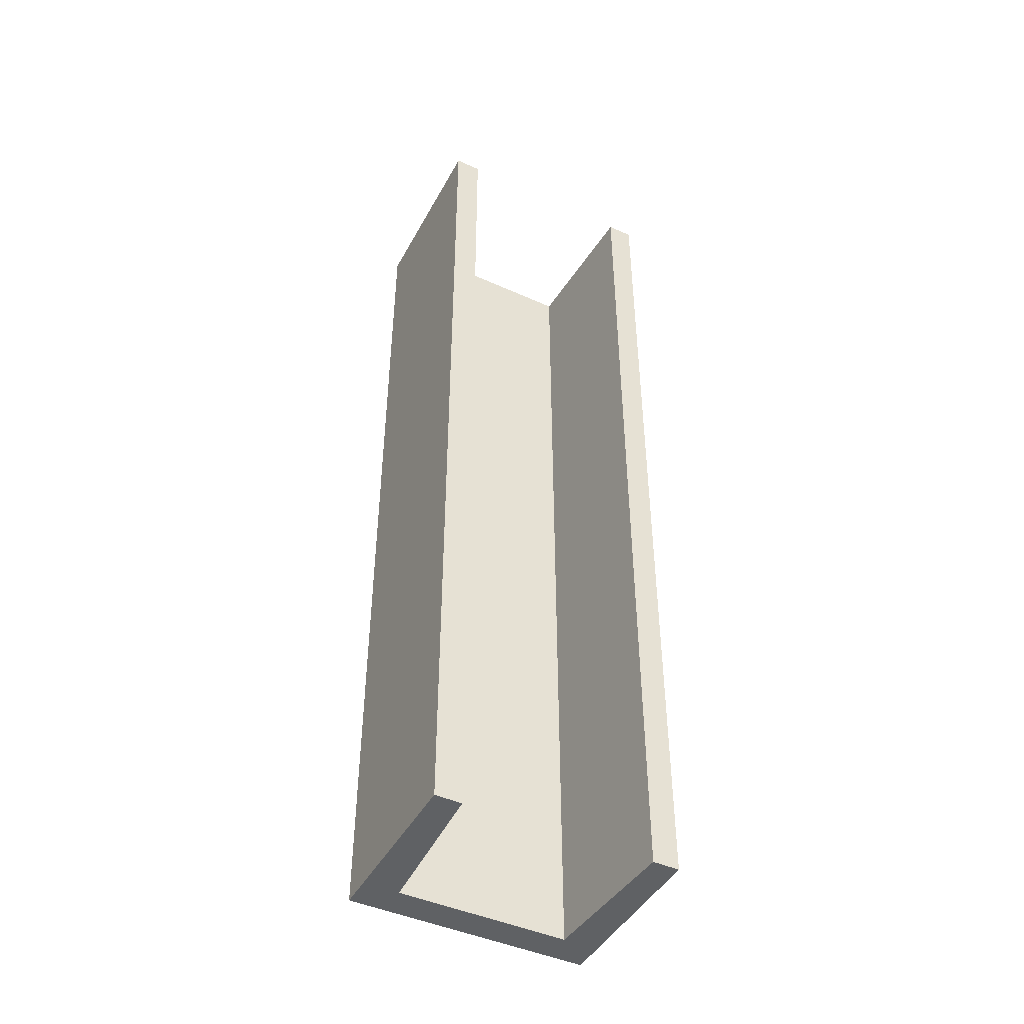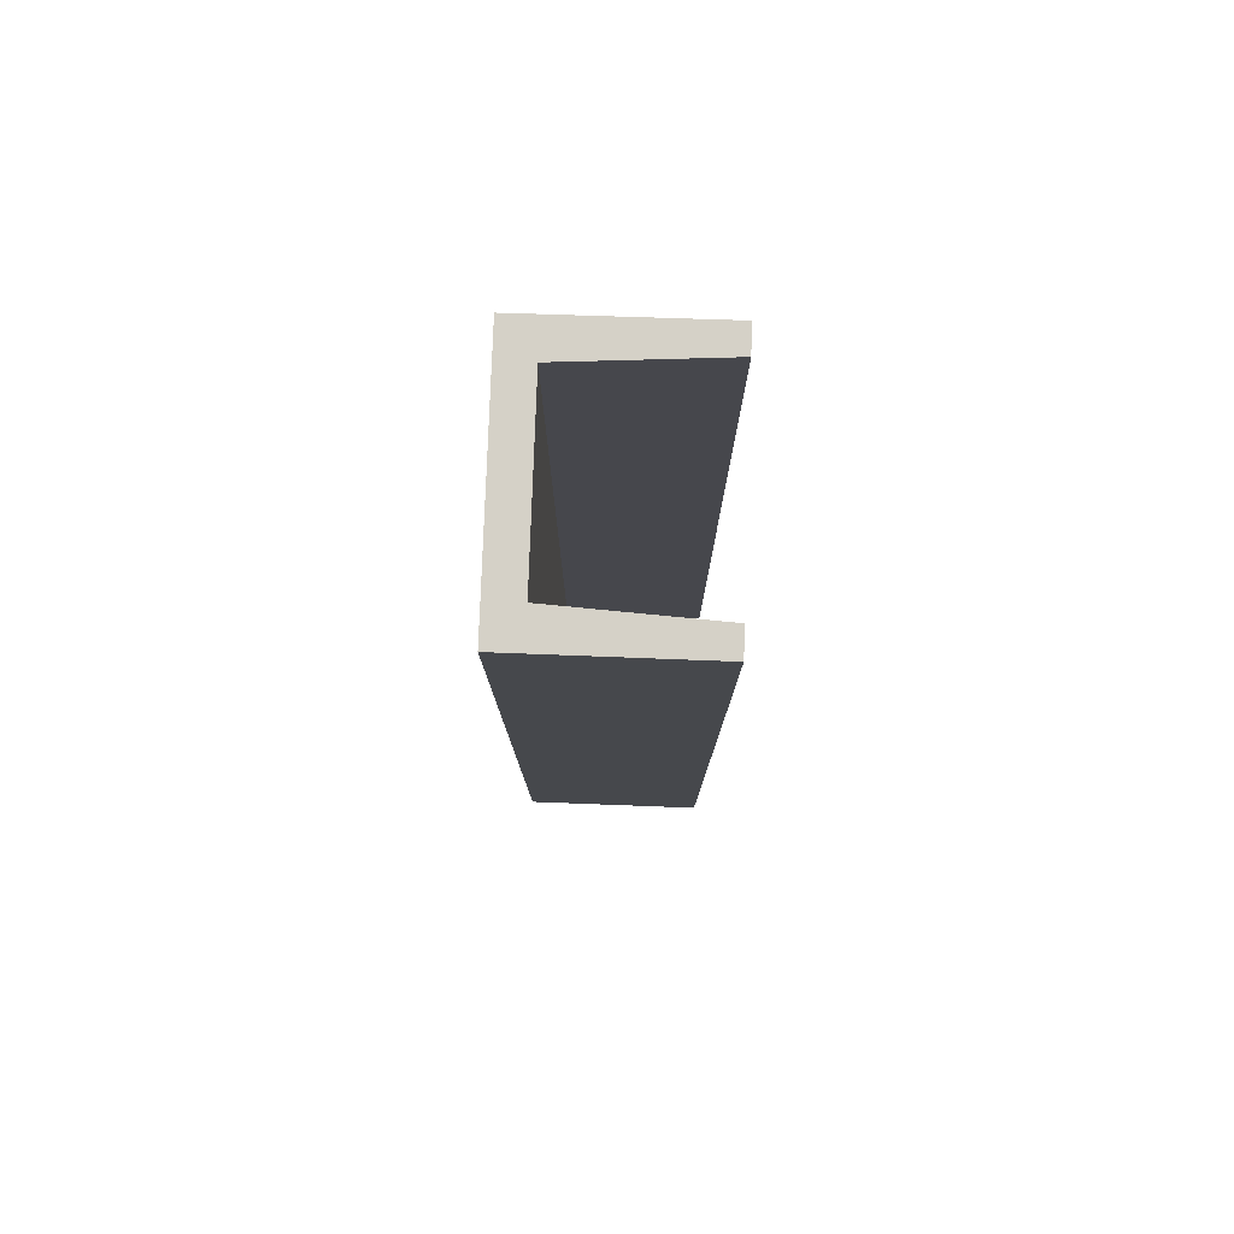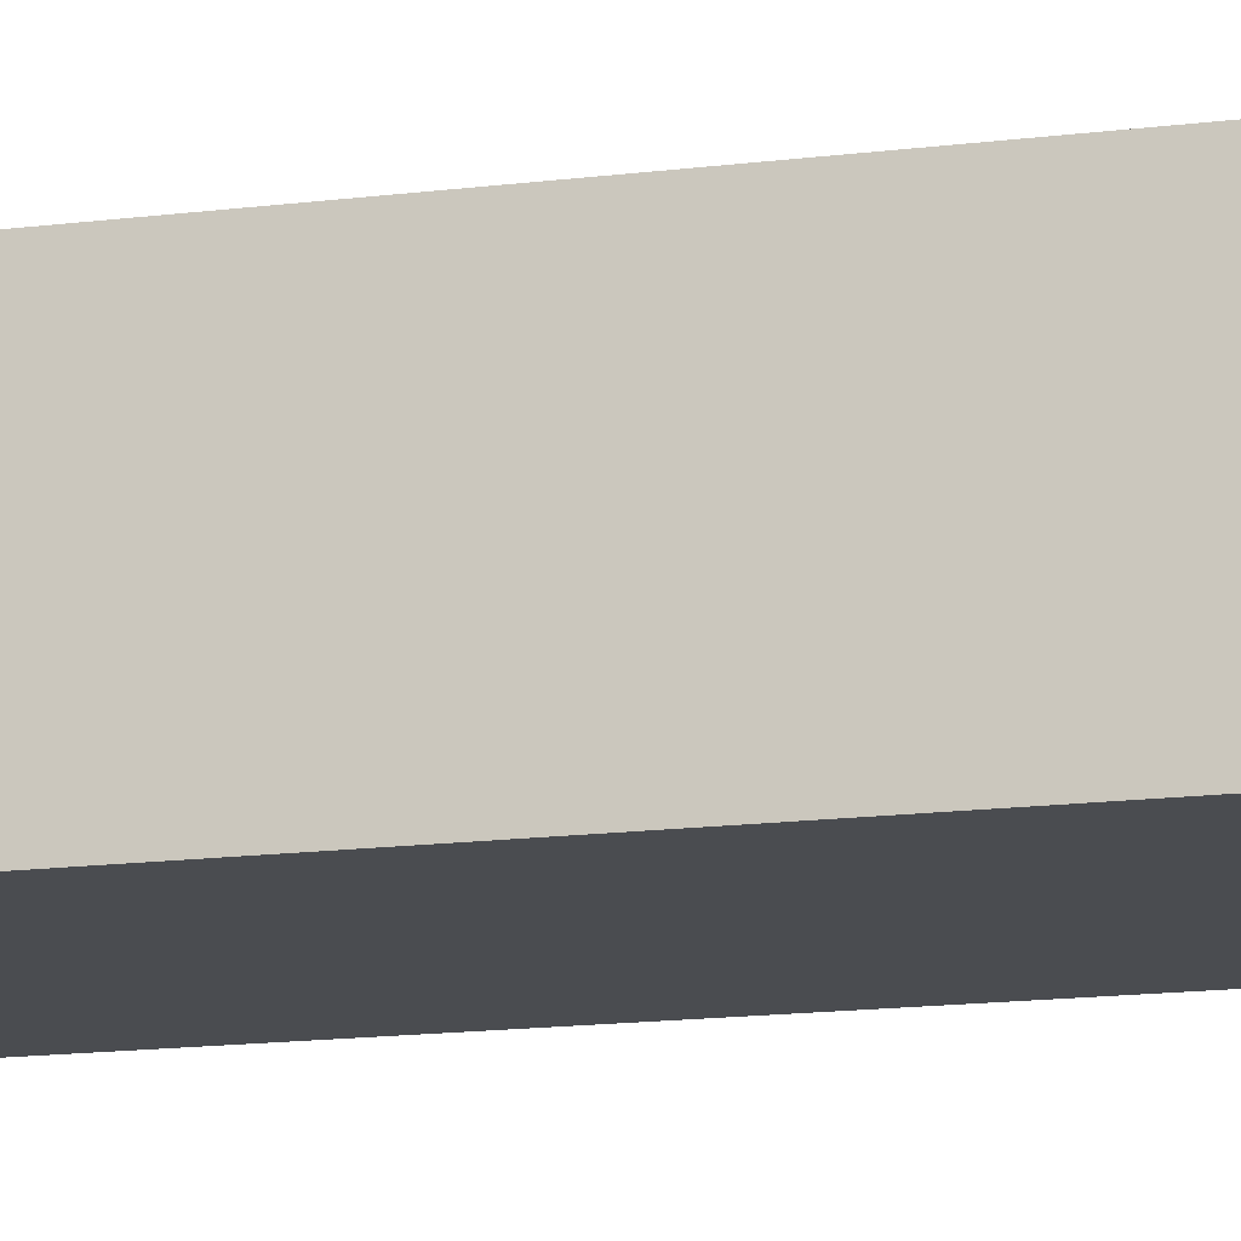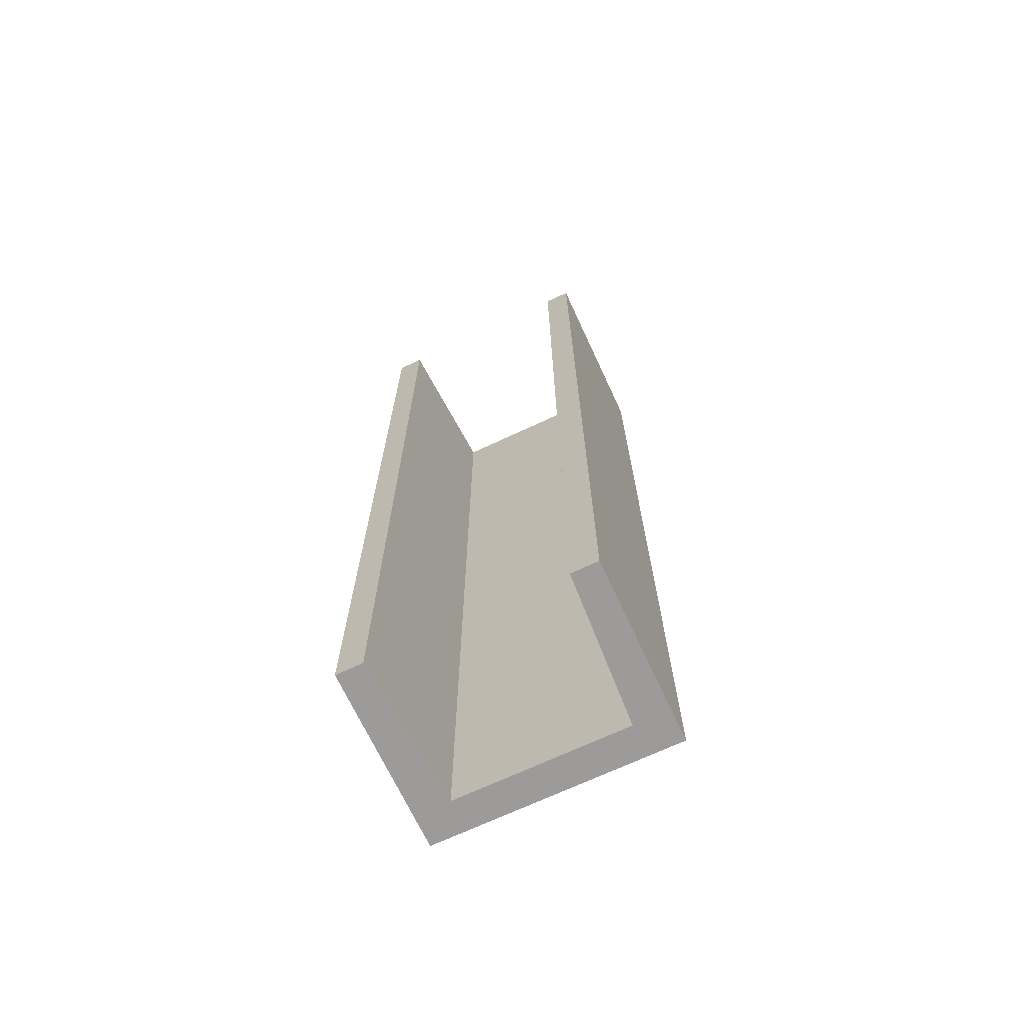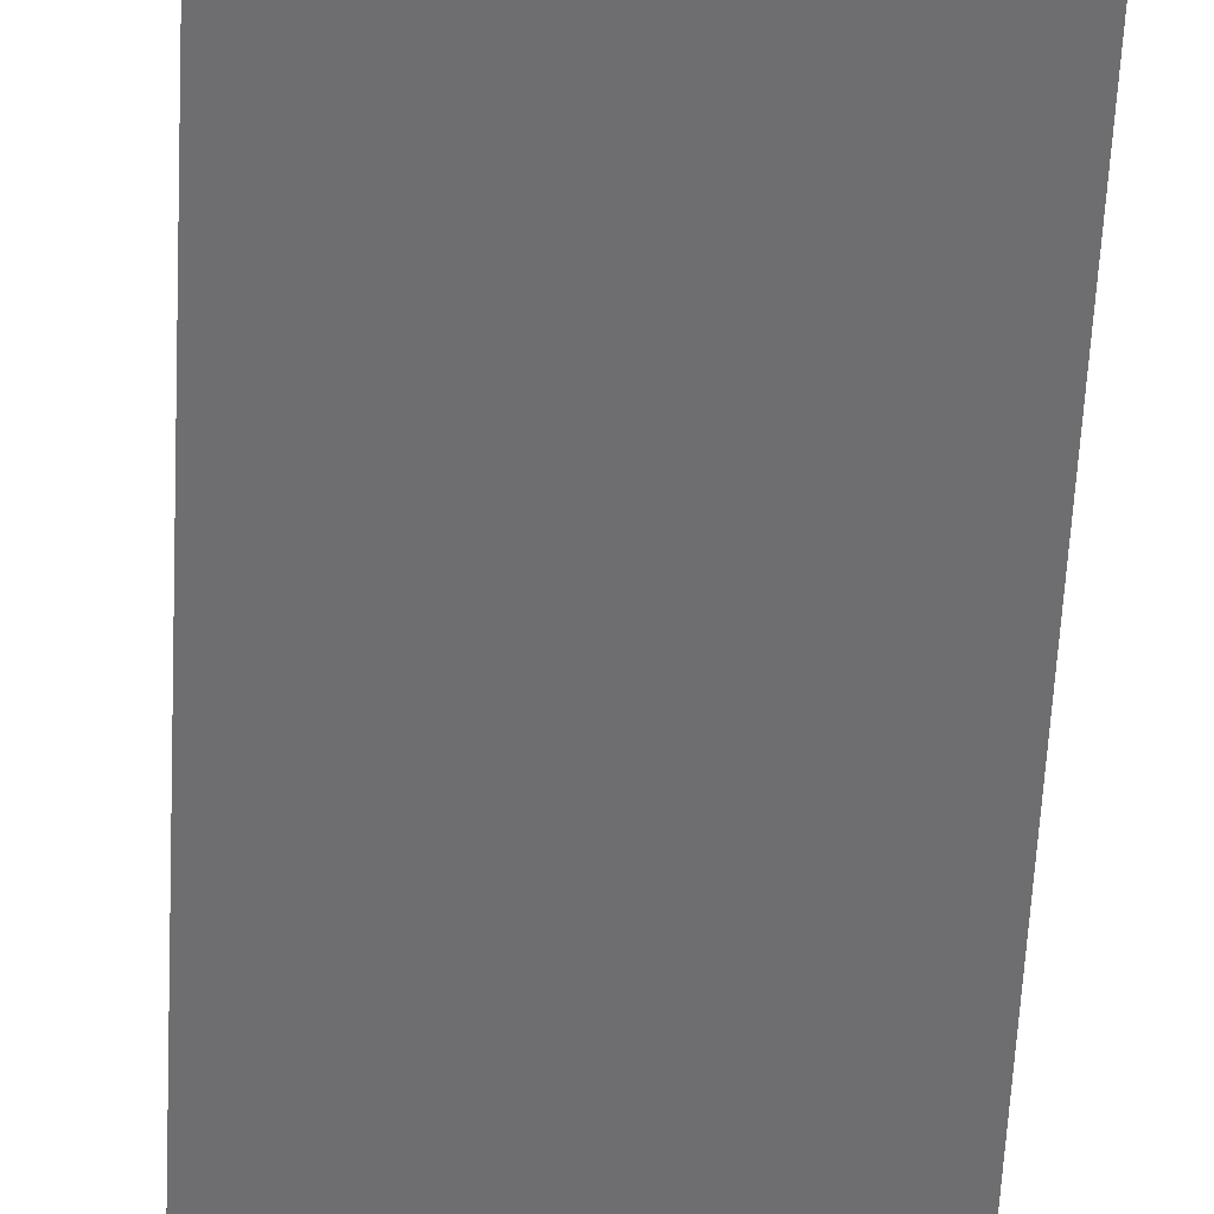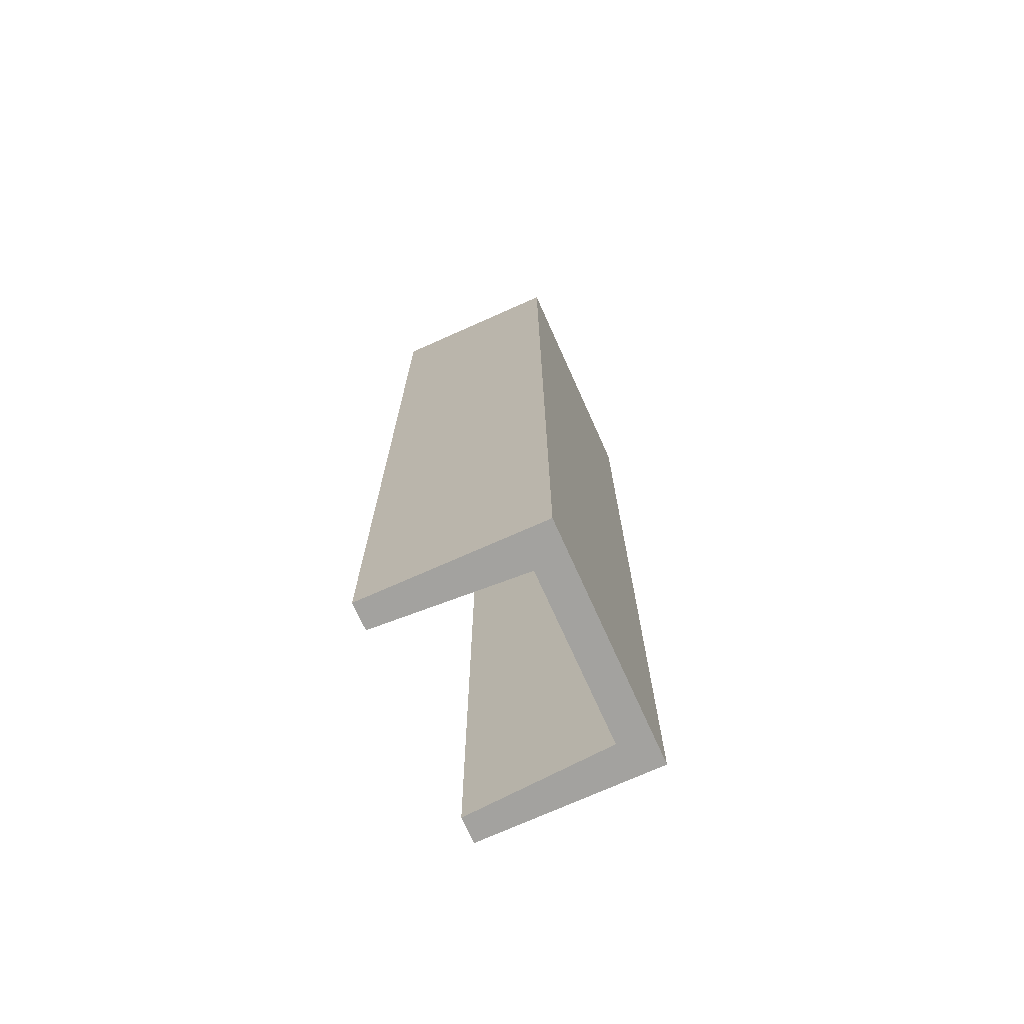
<metadata>
{"format":"obj","ext":"obj","renderer":"f3d","projection":"perspective","resolution":1024,"background":"white","views":[{"elev":-45.4,"azim":152.6,"up":"+Z"},{"elev":79.0,"azim":92.0,"up":"+Z"},{"elev":-14.8,"azim":-74.4,"up":"+Y"},{"elev":-69.9,"azim":-154.9,"up":"+Z"},{"elev":-54.4,"azim":177.3,"up":"+Y"},{"elev":-72.4,"azim":-65.8,"up":"+Z"}]}
</metadata>
<code>
v  27 -24 -128
v  27 -24 128
v  -27 -24 128
v  -27 -24 -128
v  -20.67 -18 -128
v  -20.67 -18 128
v  20.67 -18 128
v  20.67 -18 -128
v  32 24 -128
v  32 24 128
v  32 -19 128
v  32 -19 -128
v  -32 24 128
v  -32 24 -128
v  -32 -19 -128
v  -32 -19 128
v  25.67 24 -128
v  25.67 24 128
v  -25.67 24 128
v  -25.67 24 -128
v  25.67 -13 -128
v  25.67 -13 128
v  -25.67 -13 128
v  -25.67 -13 -128
g Concrete_pipe_casing
f 1 2 3 4
f 5 6 7 8
f 9 10 11 12
f 13 14 15 16
f 17 18 10 9
f 19 20 14 13
f 21 22 18 17
f 23 24 20 19
f 1 4 5 8
f 3 2 7 6
f 20 24 15 14
f 13 16 23 19
f 9 12 21 17
f 18 22 11 10
f 15 4 3 16
f 11 2 1 12
f 21 8 7 22
f 23 6 5 24
f 24 5 4 15
f 16 3 6 23
f 12 1 8 21
f 22 7 2 11
v  32.31 -24.12 -128.5
v  32.31 -24.12 128.5
v  -32.31 -24.12 128.5
v  -32.31 -24.12 -128.5
v  -22.86 -15.5 -128.5
v  -22.86 -15.5 128.5
v  22.86 -15.5 128.5
v  22.86 -15.5 -128.5
v  32.44 24.23 -128.5
v  32.44 24.23 128.5
v  -32.44 24.23 128.5
v  -32.44 24.23 -128.5
v  25.33 24.23 -128.5
v  25.33 24.23 128.5
v  -25.33 24.23 128.5
v  -25.33 24.23 -128.5
g Concrete_pipe_casing_collider
f 25 26 27 28
f 29 30 31 32
f 33 34 26 25
f 35 36 28 27
f 37 38 34 33
f 39 40 36 35
f 32 31 38 37
f 30 29 40 39
f 25 28 29 32
f 27 26 31 30
f 40 29 28 36
f 35 27 30 39
f 33 25 32 37
f 38 31 26 34

</code>
